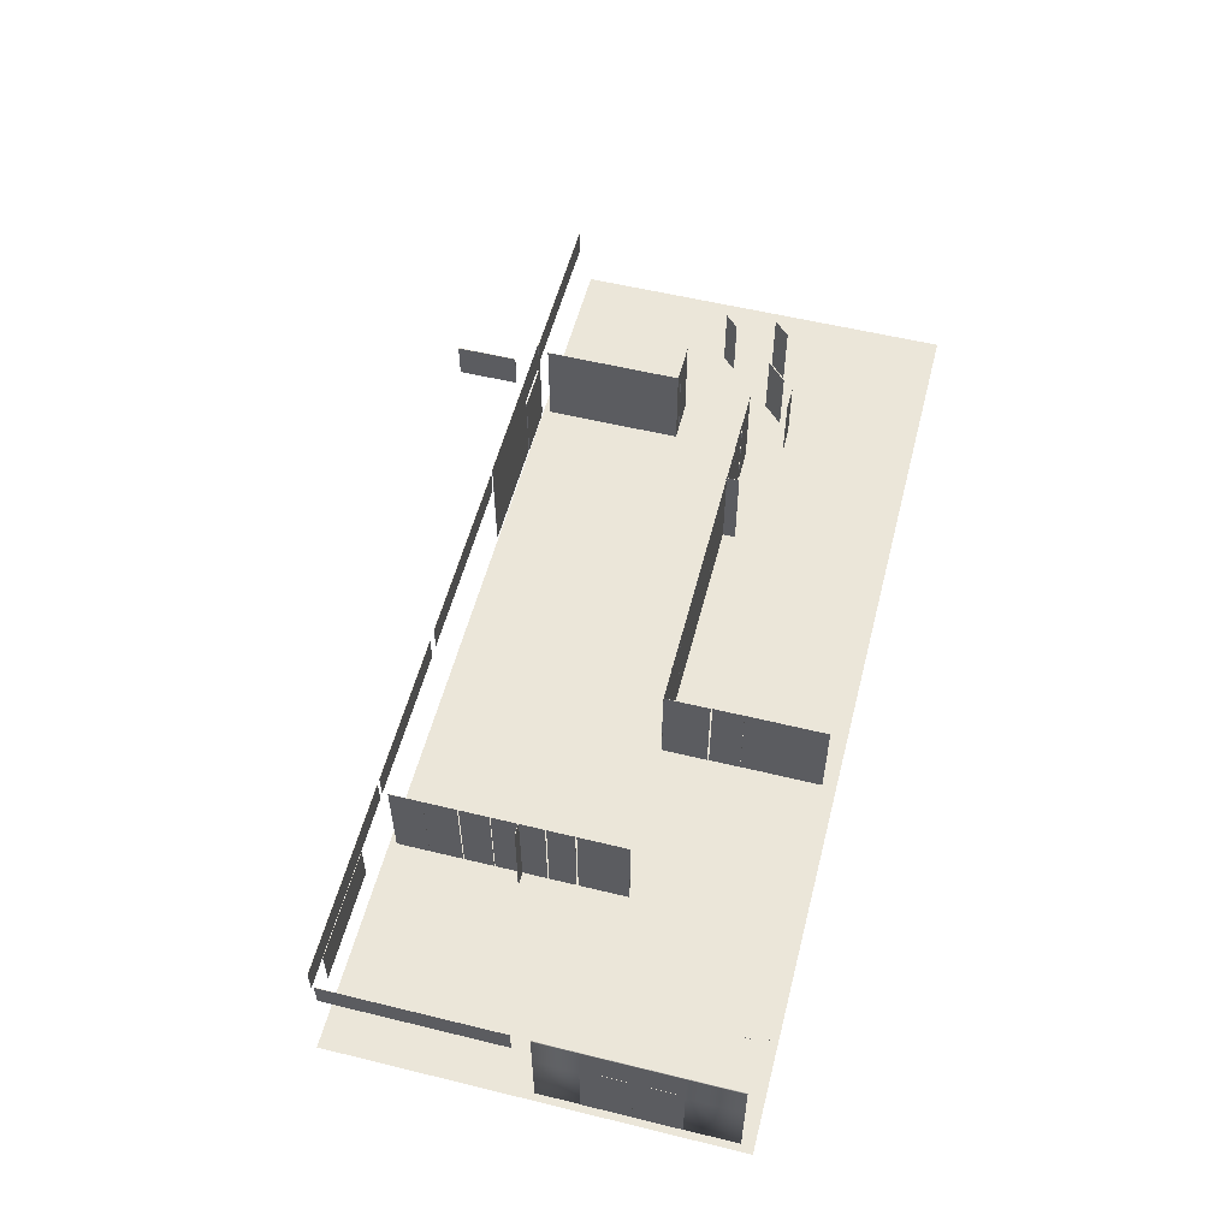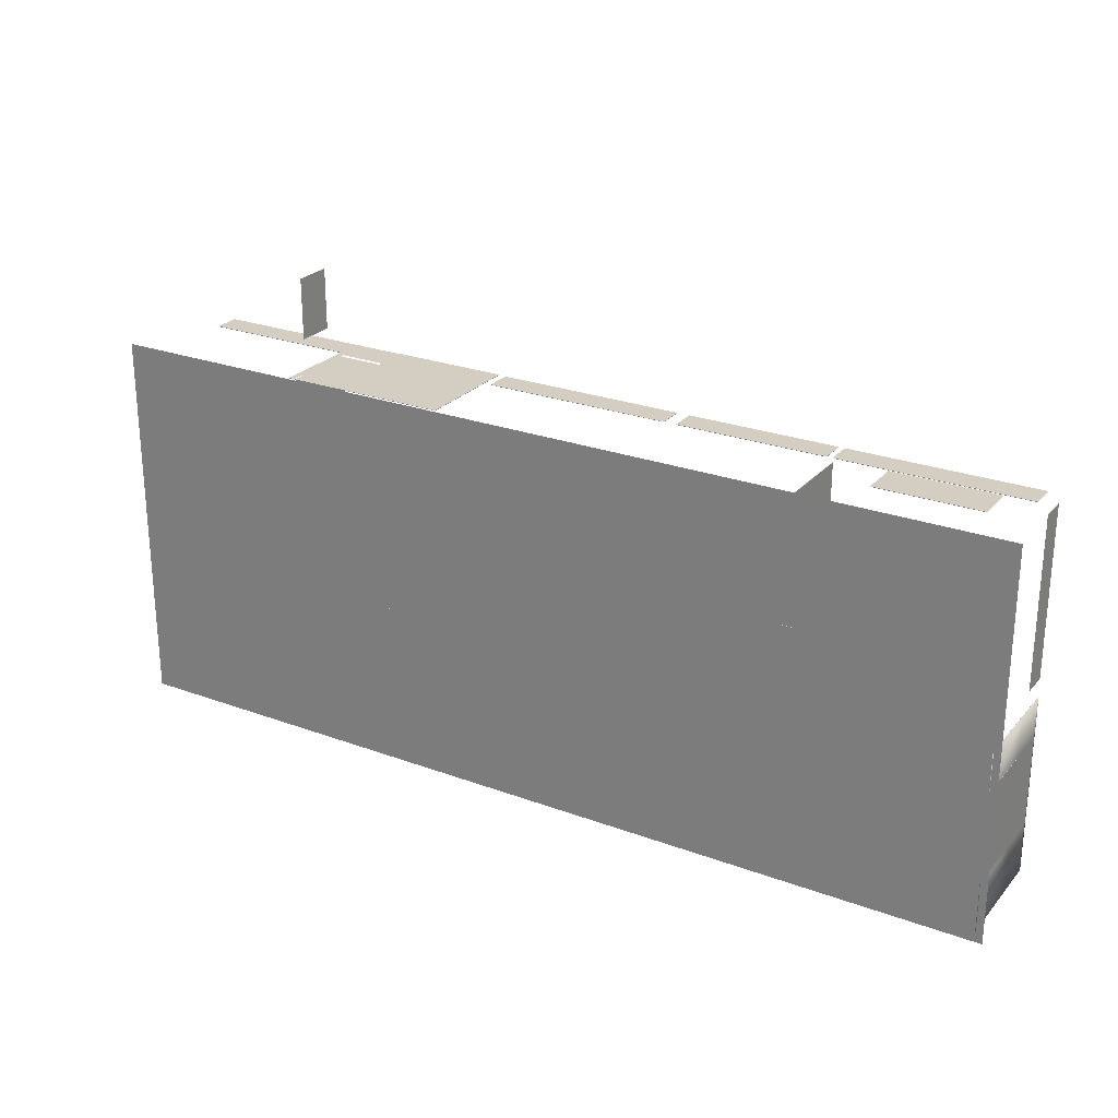
<metadata>
{"format":"obj","ext":"obj","renderer":"f3d","projection":"perspective","resolution":1024,"background":"white","views":[{"elev":55.8,"azim":104.4,"up":"+Y"},{"elev":25.2,"azim":30.9,"up":"+Z"}]}
</metadata>
<code>
o Cube.099_Cube.435
v -10.33 1.906 -0.8261
v -9.914 1.906 -1.245
v -10.34 1.906 -0.8331
v -9.921 1.906 -1.252
v -10.33 0.08142 -0.8261
v -9.914 0.08142 -1.245
v -10.34 0.08142 -0.8331
v -9.921 0.08142 -1.252
f 1 2 4 3
f 3 4 8 7
f 7 8 6 5
f 5 6 2 1
f 3 7 5 1
f 8 4 2 6
o Cube.098_Cube.434
v -8.785 1.906 -0.9739
v -8.277 1.906 -1.482
v -8.792 1.906 -0.9809
v -8.284 1.906 -1.489
v -8.785 0.08142 -0.9739
v -8.277 0.08142 -1.482
v -8.792 0.08142 -0.9809
v -8.284 0.08142 -1.489
f 9 10 12 11
f 11 12 16 15
f 15 16 14 13
f 13 14 10 9
f 11 15 13 9
f 16 12 10 14
o Cube.097_Cube.433
v -8.025 1.908 -1.768
v -7.391 1.908 -1.768
v -8.025 1.908 -1.778
v -7.391 1.908 -1.778
v -8.025 0.08352 -1.768
v -7.391 0.08352 -1.768
v -8.025 0.08352 -1.778
v -7.391 0.08352 -1.778
f 17 18 20 19
f 19 20 24 23
f 23 24 22 21
f 21 22 18 17
f 19 23 21 17
f 24 20 18 22
o Cube_008.003_Cube.405
v 10.06 0.4028 -4.48
v 10.06 0.4111 -4.48
v 8.907 0.4028 -4.48
v 8.907 0.4111 -4.48
v 10.06 0.4028 -5.08
v 10.06 0.4111 -5.08
v 8.907 0.4028 -5.08
v 8.907 0.4111 -5.08
f 26 27 25
f 28 31 27
f 32 29 31
f 30 25 29
f 31 25 27
f 28 30 32
f 26 28 27
f 28 32 31
f 32 30 29
f 30 26 25
f 31 29 25
f 28 26 30
o Cube.072_Cube.323
v 12.39 0.000557 -3.627
v 12.41 0.000557 -3.627
v 12.41 0.000557 -2.436
v 12.39 0.000557 -2.436
v 12.39 2.001 -3.627
v 12.41 2.001 -3.627
v 12.41 2.001 -2.436
v 12.39 2.001 -2.436
f 33 35 36
f 40 38 37
f 37 34 33
f 38 35 34
f 35 40 36
f 33 40 37
f 33 34 35
f 40 39 38
f 37 38 34
f 38 39 35
f 35 39 40
f 33 36 40
o instance_1.008_ID233
v -12.31 0.001899 5.054
v 12.59 0.001899 5.054
v -12.31 0.001899 -5.283
v 12.59 0.001899 -5.283
f 41 42 44 43
o Cube_Cube.051
v 7.117 2.292 5.07
v 7.117 2.992 5.07
v 7.117 2.292 5.06
v 7.117 2.992 5.06
v 12.12 2.292 5.07
v 12.12 2.992 5.07
v 12.12 2.292 5.06
v 12.12 2.992 5.06
f 45 46 48 47
f 47 48 52 51
f 51 52 50 49
f 49 50 46 45
f 47 51 49 45
f 52 48 46 50
o Cube.014_Cube.022
v -7.134 -0.004292 4.872
v -7.134 2.496 4.872
v -7.144 -0.004292 4.872
v -7.144 2.496 4.872
v -7.134 -0.004292 1.222
v -7.134 2.496 1.222
v -7.144 -0.004292 1.222
v -7.144 2.496 1.222
f 53 54 56 55
f 55 56 60 59
f 59 60 58 57
f 57 58 54 53
f 55 59 57 53
f 60 56 54 58
o Cube.016_Cube.003
v 7.051 -0.01278 1.68
v 7.051 2.487 1.68
v 7.051 -0.01278 1.67
v 7.051 2.487 1.67
v 7.391 -0.01278 1.68
v 7.391 2.487 1.68
v 7.391 -0.01278 1.67
v 7.391 2.487 1.67
f 61 62 64 63
f 63 64 68 67
f 67 68 66 65
f 65 66 62 61
f 63 67 65 61
f 68 64 62 66
o Cube.017_Cube.008
v -4.146 -0.01278 -0.7774
v -4.146 2.487 -0.7774
v -4.156 -0.01278 -0.7774
v -4.156 2.487 -0.7774
v -4.146 -0.01278 -1.127
v -4.146 2.487 -1.127
v -4.156 -0.01278 -1.127
v -4.156 2.487 -1.127
f 69 70 72 71
f 71 72 76 75
f 75 76 74 73
f 73 74 70 69
f 71 75 73 69
f 76 72 70 74
o FinestraScalette_Cube.048
v -7.039 0.01092 5.09
v -7.039 2.511 5.09
v -7.039 0.01092 5.08
v -7.039 2.511 5.08
v -2.539 0.01092 5.09
v -2.539 2.511 5.09
v -2.539 0.01092 5.08
v -2.539 2.511 5.08
v -7.039 2.947 5.09
v -7.039 2.947 5.08
v -2.539 2.947 5.09
v -2.539 2.947 5.08
v -7.039 2.956 5.09
v -7.039 2.956 5.08
v -2.539 2.956 5.09
v -2.539 2.956 5.08
v -7.039 2.97 5.09
v -7.039 2.97 5.08
v -2.539 2.97 5.09
v -2.539 2.97 5.08
v -5.634 0.01092 5.08
v -6.877 0.01092 5.08
v -6.877 2.511 5.08
v -5.634 2.511 5.08
v -6.877 0.01092 5.09
v -5.634 0.01092 5.09
v -5.634 2.511 5.09
v -6.877 2.511 5.09
v -6.877 2.947 5.08
v -5.634 2.947 5.08
v -5.634 2.947 5.09
v -6.877 2.947 5.09
v -6.877 2.956 5.08
v -5.634 2.956 5.08
v -5.634 2.956 5.09
v -6.877 2.956 5.09
v -6.877 2.97 5.08
v -5.634 2.97 5.08
v -5.634 2.97 5.09
v -6.877 2.97 5.09
v -7.039 2.134 5.09
v -7.039 2.134 5.08
v -2.539 2.134 5.08
v -2.539 2.134 5.09
v -5.634 2.134 5.09
v -6.877 2.134 5.09
v -6.877 2.134 5.08
v -5.634 2.134 5.08
v -7.039 2.134 5.08
v -2.539 2.134 5.08
v -2.539 2.134 5.09
v -5.634 2.134 5.09
v -6.877 2.134 5.09
v -6.877 2.134 5.08
v -5.634 2.134 5.08
v -7.039 2.134 5.09
f 117 78 80 118
f 124 100 84 119
f 119 84 82 120
f 122 104 78 117
f 97 83 81 102
f 99 80 86 105
f 87 88 92 91
f 82 84 88 87
f 80 78 85 86
f 103 82 87 107
f 111 91 95 115
f 86 85 89 90
f 107 87 91 111
f 105 86 90 109
f 113 94 93 116
f 109 90 94 113
f 91 92 96 95
f 90 89 93 94
f 92 110 114 96
f 96 114 115 95
f 88 106 110 92
f 85 108 112 89
f 89 112 116 93
f 78 104 108 85
f 104 103 107 108
f 84 100 106 88
f 100 99 105 106
f 79 98 101 77
f 120 82 103 121
f 121 103 104 122
f 118 80 99 123
f 123 99 100 124
f 125 118 123 130
f 127 120 121 128
f 129 122 117 132
f 126 119 120 127
f 131 124 119 126
f 132 117 118 125
f 77 132 125 79
f 97 131 126 83
f 83 126 127 81
f 101 129 132 77
f 81 127 128 102
f 79 125 130 98
o Finestra_Cube.052
v -2.367 2.292 5.07
v -2.367 2.992 5.07
v -2.367 2.292 5.06
v -2.367 2.992 5.06
v 2.633 2.292 5.07
v 2.633 2.992 5.07
v 2.633 2.292 5.06
v 2.633 2.992 5.06
f 133 134 136 135
f 135 136 140 139
f 139 140 138 137
f 137 138 134 133
f 135 139 137 133
f 140 136 134 138
o Finestra.001_Cube.053
v 2.967 2.292 5.07
v 2.967 2.992 5.07
v 2.967 2.292 5.06
v 2.967 2.992 5.06
v 6.967 2.292 5.07
v 6.967 2.992 5.07
v 6.967 2.292 5.06
v 6.967 2.992 5.06
f 141 142 144 143
f 143 144 148 147
f 147 148 146 145
f 145 146 142 141
f 143 147 145 141
f 148 144 142 146
o Finestra.002_Cube.054
v 12.38 2.292 4.832
v 12.38 2.992 4.832
v 12.37 2.292 4.832
v 12.37 2.992 4.832
v 12.38 2.292 0.3345
v 12.38 2.992 0.3345
v 12.37 2.292 0.3345
v 12.37 2.992 0.3345
f 149 150 152 151
f 151 152 156 155
f 155 156 154 153
f 153 154 150 149
f 151 155 153 149
f 156 152 150 154
o VetroLabUfficio.001_Cube.056
v 12.4 -0.008378 -0.1331
v 12.4 2.992 -0.1331
v 12.39 -0.008378 -0.1331
v 12.39 2.992 -0.1331
v 12.4 -0.008378 -4.97
v 12.4 2.992 -4.97
v 12.39 -0.008378 -4.97
v 12.39 2.992 -4.97
v 12.39 -0.008378 -3.62
v 12.39 -0.008378 -1.222
v 12.39 2.992 -1.222
v 12.39 2.992 -3.62
v 12.4 -0.008378 -1.222
v 12.4 -0.008378 -3.62
v 12.4 2.992 -3.62
v 12.4 2.992 -1.222
v 12.4 1.881 -0.1331
v 12.4 2.944 -0.1331
v 12.39 2.944 -0.1331
v 12.39 1.881 -0.1331
v 12.39 2.944 -4.97
v 12.39 1.881 -4.97
v 12.4 2.944 -4.97
v 12.4 1.881 -4.97
v 12.4 2.944 -3.62
v 12.4 1.881 -3.62
v 12.4 2.944 -1.222
v 12.4 1.881 -1.222
v 12.39 2.944 -1.222
v 12.39 1.881 -1.222
v 12.39 2.944 -3.62
v 12.39 1.881 -3.62
f 174 158 160 175
f 187 168 164 177
f 177 164 162 179
f 183 172 158 174
f 165 163 161 170
f 167 160 158 172
f 164 168 171 162
f 168 167 172 171
f 159 166 169 157
f 179 162 171 181
f 181 171 172 183
f 175 160 167 185
f 185 167 168 187
f 186 185 187 188
f 159 176 186 166
f 176 175 185 186
f 182 181 183 184
f 161 180 182 170
f 180 179 181 182
f 169 184 173 157
f 184 183 174 173
f 163 178 180 161
f 178 177 179 180
f 165 188 178 163
f 188 187 177 178
f 157 173 176 159
f 173 174 175 176
o Finestra.003_Cube.179
v -11.21 2.296 5.07
v -11.21 2.996 5.07
v -11.21 2.296 5.06
v -11.21 2.996 5.06
v -7.21 2.296 5.07
v -7.21 2.996 5.07
v -7.21 2.296 5.06
v -7.21 2.996 5.06
v -6.892 2.296 5.07
v -6.892 2.996 5.07
v -6.892 2.296 5.06
v -6.892 2.996 5.06
f 189 190 192 191
f 191 192 196 195
f 194 193 197 198
f 193 194 190 189
f 191 195 193 189
f 196 192 190 194
f 199 200 198 197
f 193 195 199 197
f 196 194 198 200
f 195 196 200 199
o Cube.051_Cube.190
v 8.546 1.18 5.07
v 8.546 2.243 5.07
v 8.546 1.18 5.06
v 8.546 2.243 5.06
v 11.34 1.18 5.07
v 11.34 2.243 5.07
v 11.34 1.18 5.06
v 11.34 2.243 5.06
f 201 202 204 203
f 203 204 208 207
f 207 208 206 205
f 205 206 202 201
f 203 207 205 201
f 208 204 202 206
o Cube.073_Cube.326
v 12.39 0.000557 -2.436
v 12.41 0.000557 -2.436
v 12.41 0.000557 -1.217
v 12.39 0.000557 -1.217
v 12.39 2.001 -2.436
v 12.41 2.001 -2.436
v 12.41 2.001 -1.217
v 12.39 2.001 -1.217
f 209 211 212
f 216 214 213
f 213 210 209
f 214 211 210
f 211 216 212
f 209 216 213
f 209 210 211
f 216 215 214
f 213 214 210
f 214 215 211
f 211 215 216
f 209 212 216
o Cube.074_Cube.334
v -5.636 0.02461 5.061
v -5.636 0.02461 5.081
v -6.872 0.02461 5.081
v -6.872 0.02461 5.061
v -5.636 2.025 5.061
v -5.636 2.025 5.081
v -6.872 2.025 5.081
v -6.872 2.025 5.061
f 217 219 220
f 224 222 221
f 221 218 217
f 222 219 218
f 219 224 220
f 217 224 221
f 217 218 219
f 224 223 222
f 221 222 218
f 222 223 219
f 219 223 224
f 217 220 224
o Cube_001.005_Cube.408
v 2.836 0.02238 -2.82
v 2.836 2.477 -2.82
v 2.826 0.02238 -2.82
v 2.826 2.477 -2.82
v 2.836 0.02238 -3.62
v 2.836 2.477 -3.62
v 2.826 0.02238 -3.62
v 2.826 2.477 -3.62
f 226 227 225
f 228 231 227
f 232 229 231
f 230 225 229
f 231 225 227
f 228 230 232
f 226 228 227
f 228 232 231
f 232 230 229
f 230 226 225
f 231 229 225
f 228 226 230
o Cube_001.006_Cube.420
v 2.839 0.02238 -2.017
v 2.839 2.477 -2.017
v 2.829 0.02238 -2.017
v 2.829 2.477 -2.017
v 2.839 0.02238 -2.817
v 2.839 2.477 -2.817
v 2.829 0.02238 -2.817
v 2.829 2.477 -2.817
f 234 235 233
f 236 239 235
f 240 237 239
f 238 233 237
f 239 233 235
f 236 238 240
f 234 236 235
f 236 240 239
f 240 238 237
f 238 234 233
f 239 237 233
f 236 234 238
o Cube_001.007_Cube.423
v 7.053 0.02238 0.995
v 7.053 2.477 0.995
v 7.043 0.02238 0.995
v 7.043 2.477 0.995
v 7.053 0.02238 0.2977
v 7.053 2.477 0.2977
v 7.043 0.02238 0.2977
v 7.043 2.477 0.2977
f 242 243 241
f 244 247 243
f 248 245 247
f 246 241 245
f 247 241 243
f 244 246 248
f 242 244 243
f 244 248 247
f 248 246 245
f 246 242 241
f 247 245 241
f 244 242 246
o Cube_001.008_Cube.426
v 7.053 0.02238 3.143
v 7.053 2.477 3.143
v 7.043 0.02238 3.143
v 7.043 2.477 3.143
v 7.053 0.02238 2.384
v 7.053 2.477 2.384
v 7.043 0.02238 2.384
v 7.043 2.477 2.384
f 250 251 249
f 252 255 251
f 256 253 255
f 254 249 253
f 255 249 251
f 252 254 256
f 250 252 251
f 252 256 255
f 256 254 253
f 254 250 249
f 255 253 249
f 252 250 254
o Cube_001.009_Cube.429
v -6.046 0.02238 -0.779
v -6.046 2.477 -0.779
v -6.046 0.02238 -0.789
v -6.046 2.477 -0.789
v -5.228 0.02238 -0.779
v -5.228 2.477 -0.779
v -5.228 0.02238 -0.789
v -5.228 2.477 -0.789
f 258 259 257
f 260 263 259
f 264 261 263
f 262 257 261
f 263 257 259
f 260 262 264
f 258 260 259
f 260 264 263
f 264 262 261
f 262 258 257
f 263 261 257
f 260 258 262
o Cube_001.010_Cube.430
v -8.234 0.02238 1.233
v -8.234 2.477 1.233
v -8.234 0.02238 1.223
v -8.234 2.477 1.223
v -7.48 0.02238 1.233
v -7.48 2.477 1.233
v -7.48 0.02238 1.223
v -7.48 2.477 1.223
f 266 267 265
f 268 271 267
f 272 269 271
f 270 265 269
f 271 265 267
f 268 270 272
f 266 268 267
f 268 272 271
f 272 270 269
f 270 266 265
f 271 269 265
f 268 266 270
o Cube.100_Cube.438
v -10.24 1.877 0.5512
v -9.888 1.877 0.1976
v -10.25 1.877 0.5441
v -9.895 1.877 0.1906
v -10.24 0.08623 0.5512
v -9.888 0.08623 0.1976
v -10.25 0.08623 0.5441
v -9.895 0.08623 0.1906
f 273 274 276 275
f 275 276 280 279
f 279 280 278 277
f 277 278 274 273
f 275 279 277 273
f 280 276 274 278
o Cube.015_Cube.440
v -7.438 -0.004292 1.232
v -7.438 2.496 1.232
v -7.438 -0.004292 1.222
v -7.438 2.496 1.222
v -7.138 -0.004292 1.232
v -7.138 2.496 1.232
v -7.138 -0.004292 1.222
v -7.138 2.496 1.222
f 281 282 284 283
f 283 284 288 287
f 287 288 286 285
f 285 286 282 281
f 283 287 285 281
f 288 284 282 286
o Cube.102_Cube.455
v -7.204 0.9061 5.839
v -7.184 0.9061 5.839
v -7.184 0.9061 7.467
v -7.204 0.9061 7.467
v -7.204 1.897 5.839
v -7.184 1.897 5.839
v -7.184 1.897 7.467
v -7.204 1.897 7.467
f 289 291 292
f 296 294 293
f 293 290 289
f 294 291 290
f 291 296 292
f 289 296 293
f 289 290 291
f 296 295 294
f 293 294 290
f 294 295 291
f 291 295 296
f 289 292 296
o Cube_001.012_Cube.461
v 2.839 0.02238 -3.615
v 2.839 2.477 -3.615
v 2.829 0.02238 -3.615
v 2.829 2.477 -3.615
v 2.839 0.02238 -4.927
v 2.839 2.477 -4.927
v 2.829 0.02238 -4.927
v 2.829 2.477 -4.927
f 298 299 297
f 300 303 299
f 304 301 303
f 302 297 301
f 303 297 299
f 300 302 304
f 298 300 299
f 300 304 303
f 304 302 301
f 302 298 297
f 303 301 297
f 300 298 302
o Cube_001.013_Cube.462
v 2.84 0.00912 -0.7988
v 2.84 2.464 -0.7988
v 2.83 0.00912 -0.7988
v 2.83 2.464 -0.7988
v 2.84 0.00912 -1.972
v 2.84 2.464 -1.972
v 2.83 0.00912 -1.972
v 2.83 2.464 -1.972
f 306 307 305
f 308 311 307
f 312 309 311
f 310 305 309
f 311 305 307
f 308 310 312
f 306 308 307
f 308 312 311
f 312 310 309
f 310 306 305
f 311 309 305
f 308 306 310
o Cube_001.014_Cube.463
v 1.94 0.00912 -0.786
v 1.94 2.464 -0.786
v 1.94 0.00912 -0.796
v 1.94 2.464 -0.796
v 2.84 0.00912 -0.786
v 2.84 2.464 -0.786
v 2.84 0.00912 -0.796
v 2.84 2.464 -0.796
f 314 315 313
f 316 319 315
f 320 317 319
f 318 313 317
f 319 313 315
f 316 318 320
f 314 316 315
f 316 320 319
f 320 318 317
f 318 314 313
f 319 317 313
f 316 314 318
o Cube_001.015_Cube.464
v 1.038 0.00912 -0.786
v 1.038 2.464 -0.786
v 1.038 0.00912 -0.796
v 1.038 2.464 -0.796
v 1.938 0.00912 -0.786
v 1.938 2.464 -0.786
v 1.938 0.00912 -0.796
v 1.938 2.464 -0.796
f 322 323 321
f 324 327 323
f 328 325 327
f 326 321 325
f 327 321 323
f 324 326 328
f 322 324 323
f 324 328 327
f 328 326 325
f 326 322 321
f 327 325 321
f 324 322 326
o Cube_001.016_Cube.465
v 0.1357 0.00912 -0.786
v 0.1357 2.464 -0.786
v 0.1357 0.00912 -0.796
v 0.1357 2.464 -0.796
v 1.036 0.00912 -0.786
v 1.036 2.464 -0.786
v 1.036 0.00912 -0.796
v 1.036 2.464 -0.796
f 330 331 329
f 332 335 331
f 336 333 335
f 334 329 333
f 335 329 331
f 332 334 336
f 330 332 331
f 332 336 335
f 336 334 333
f 334 330 329
f 335 333 329
f 332 330 334
o Cube_001.017_Cube.466
v -0.7659 0.00912 -0.786
v -0.7659 2.464 -0.786
v -0.7659 0.00912 -0.796
v -0.7659 2.464 -0.796
v 0.1341 0.00912 -0.786
v 0.1341 2.464 -0.786
v 0.1341 0.00912 -0.796
v 0.1341 2.464 -0.796
f 338 339 337
f 340 343 339
f 344 341 343
f 342 337 341
f 343 337 339
f 340 342 344
f 338 340 339
f 340 344 343
f 344 342 341
f 342 338 337
f 343 341 337
f 340 338 342
o Cube_001.018_Cube.467
v -1.668 0.00912 -0.786
v -1.668 2.464 -0.786
v -1.668 0.00912 -0.796
v -1.668 2.464 -0.796
v -0.7684 0.00912 -0.786
v -0.7684 2.464 -0.786
v -0.7684 0.00912 -0.796
v -0.7684 2.464 -0.796
f 346 347 345
f 348 351 347
f 352 349 351
f 350 345 349
f 351 345 347
f 348 350 352
f 346 348 347
f 348 352 351
f 352 350 349
f 350 346 345
f 351 349 345
f 348 346 350
o Cube_001.019_Cube.468
v -2.57 0.00912 -0.786
v -2.57 2.464 -0.786
v -2.57 0.00912 -0.796
v -2.57 2.464 -0.796
v -1.67 0.00912 -0.786
v -1.67 2.464 -0.786
v -1.67 0.00912 -0.796
v -1.67 2.464 -0.796
f 354 355 353
f 356 359 355
f 360 357 359
f 358 353 357
f 359 353 355
f 356 358 360
f 354 356 355
f 356 360 359
f 360 358 357
f 358 354 353
f 359 357 353
f 356 354 358
o Cube_001.020_Cube.469
v -3.473 0.00912 -0.786
v -3.473 2.464 -0.786
v -3.473 0.00912 -0.796
v -3.473 2.464 -0.796
v -2.573 0.00912 -0.786
v -2.573 2.464 -0.786
v -2.573 0.00912 -0.796
v -2.573 2.464 -0.796
f 362 363 361
f 364 367 363
f 368 365 367
f 366 361 365
f 367 361 363
f 364 366 368
f 362 364 363
f 364 368 367
f 368 366 365
f 366 362 361
f 367 365 361
f 364 362 366
o Cube_001.021_Cube.470
v -4.146 0.00912 -0.786
v -4.146 2.464 -0.786
v -4.146 0.00912 -0.796
v -4.146 2.464 -0.796
v -3.475 0.00912 -0.786
v -3.475 2.464 -0.786
v -3.475 0.00912 -0.796
v -3.475 2.464 -0.796
f 370 371 369
f 372 375 371
f 376 373 375
f 374 369 373
f 375 369 371
f 372 374 376
f 370 372 371
f 372 376 375
f 376 374 373
f 374 370 369
f 375 373 369
f 372 370 374
o Cube_001.011_Cube.471
v -7.014 0.00912 -0.786
v -7.014 2.464 -0.786
v -7.014 0.00912 -0.796
v -7.014 2.464 -0.796
v -6.089 0.00912 -0.786
v -6.089 2.464 -0.786
v -6.089 0.00912 -0.796
v -6.089 2.464 -0.796
f 378 379 377
f 380 383 379
f 384 381 383
f 382 377 381
f 383 377 379
f 380 382 384
f 378 380 379
f 380 384 383
f 384 382 381
f 382 378 377
f 383 381 377
f 380 378 382
o Cube_001.022_Cube.472
v 7.053 0.02238 -0.3845
v 7.053 2.477 -0.3845
v 7.043 0.02238 -0.3845
v 7.043 2.477 -0.3845
v 7.053 0.02238 -1.024
v 7.053 2.477 -1.024
v 7.043 0.02238 -1.024
v 7.043 2.477 -1.024
f 386 387 385
f 388 391 387
f 392 389 391
f 390 385 389
f 391 385 387
f 388 390 392
f 386 388 387
f 388 392 391
f 392 390 389
f 390 386 385
f 391 389 385
f 388 386 390
o Cube_001.023_Cube.473
v 7.053 0.02238 0.2586
v 7.053 2.477 0.2586
v 7.043 0.02238 0.2586
v 7.043 2.477 0.2586
v 7.053 0.02238 -0.3814
v 7.053 2.477 -0.3814
v 7.043 0.02238 -0.3814
v 7.043 2.477 -0.3814
f 394 395 393
f 396 399 395
f 400 397 399
f 398 393 397
f 399 393 395
f 396 398 400
f 394 396 395
f 396 400 399
f 400 398 397
f 398 394 393
f 399 397 393
f 396 394 398
o Cube_001.024_Cube.474
v 7.053 0.02238 1.693
v 7.053 2.477 1.693
v 7.043 0.02238 1.693
v 7.043 2.477 1.693
v 7.053 0.02238 1.033
v 7.053 2.477 1.033
v 7.043 0.02238 1.033
v 7.043 2.477 1.033
f 402 403 401
f 404 407 403
f 408 405 407
f 406 401 405
f 407 401 403
f 404 406 408
f 402 404 403
f 404 408 407
f 408 406 405
f 406 402 401
f 407 405 401
f 404 402 406
o Cube_001.025_Cube.475
v 7.053 0.02238 2.358
v 7.053 2.477 2.358
v 7.043 0.02238 2.358
v 7.043 2.477 2.358
v 7.053 0.02238 1.698
v 7.053 2.477 1.698
v 7.043 0.02238 1.698
v 7.043 2.477 1.698
f 410 411 409
f 412 415 411
f 416 413 415
f 414 409 413
f 415 409 411
f 412 414 416
f 410 412 411
f 412 416 415
f 416 414 413
f 414 410 409
f 415 413 409
f 412 410 414
o Cube_001.026_Cube.476
v 7.053 0.02238 4.026
v 7.053 2.477 4.026
v 7.043 0.02238 4.026
v 7.043 2.477 4.026
v 7.053 0.02238 3.176
v 7.053 2.477 3.176
v 7.043 0.02238 3.176
v 7.043 2.477 3.176
f 418 419 417
f 420 423 419
f 424 421 423
f 422 417 421
f 423 417 419
f 420 422 424
f 418 420 419
f 420 424 423
f 424 422 421
f 422 418 417
f 423 421 417
f 420 418 422
o Cube_001.027_Cube.477
v 7.053 0.02238 4.879
v 7.053 2.477 4.879
v 7.043 0.02238 4.879
v 7.043 2.477 4.879
v 7.053 0.02238 4.029
v 7.053 2.477 4.029
v 7.043 0.02238 4.029
v 7.043 2.477 4.029
f 426 427 425
f 428 431 427
f 432 429 431
f 430 425 429
f 431 425 427
f 428 430 432
f 426 428 427
f 428 432 431
f 432 430 429
f 430 426 425
f 431 429 425
f 428 426 430
o Cube_001.028_Cube.496
v -5.181 0.00912 -0.786
v -5.181 2.464 -0.786
v -5.181 0.00912 -0.796
v -5.181 2.464 -0.796
v -4.168 0.00912 -0.786
v -4.168 2.464 -0.786
v -4.168 0.00912 -0.796
v -4.168 2.464 -0.796
f 434 435 433
f 436 439 435
f 440 437 439
f 438 433 437
f 439 433 435
f 436 438 440
f 434 436 435
f 436 440 439
f 440 438 437
f 438 434 433
f 439 437 433
f 436 434 438

</code>
